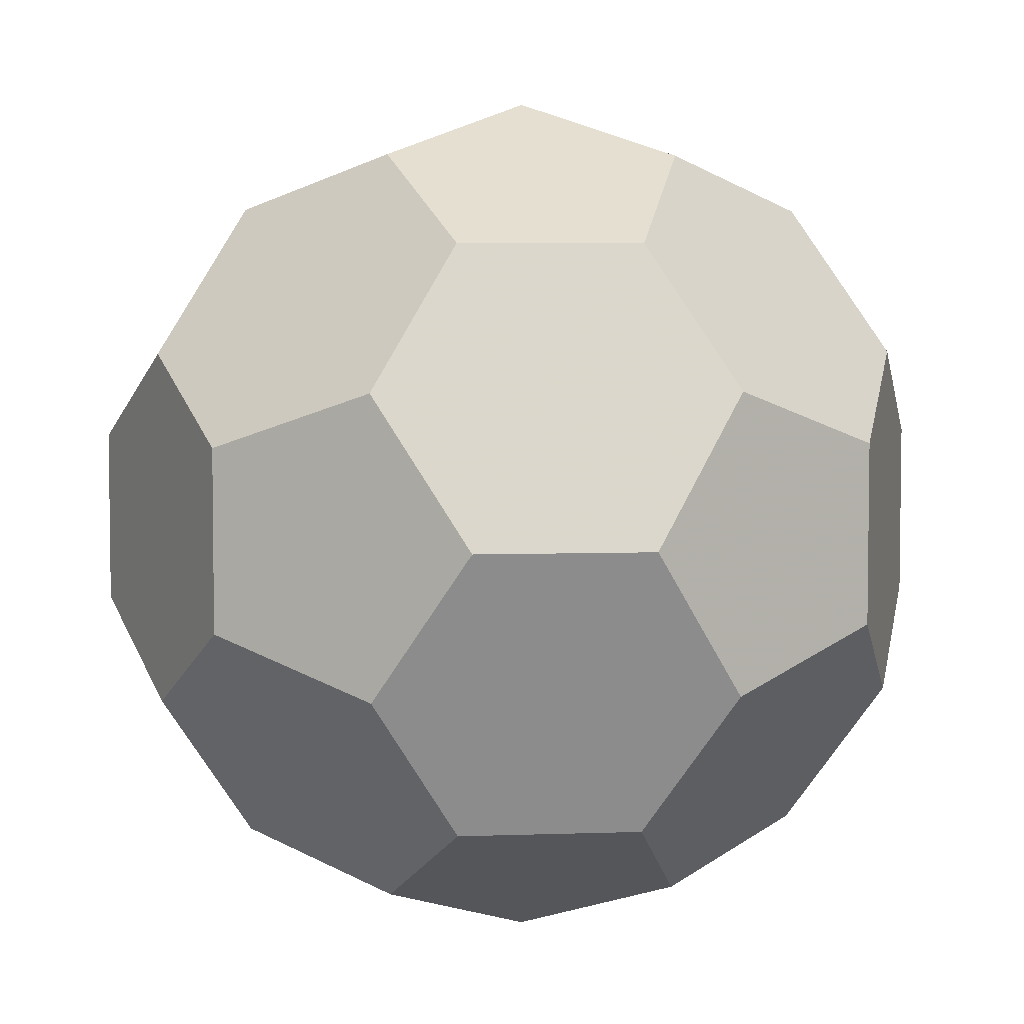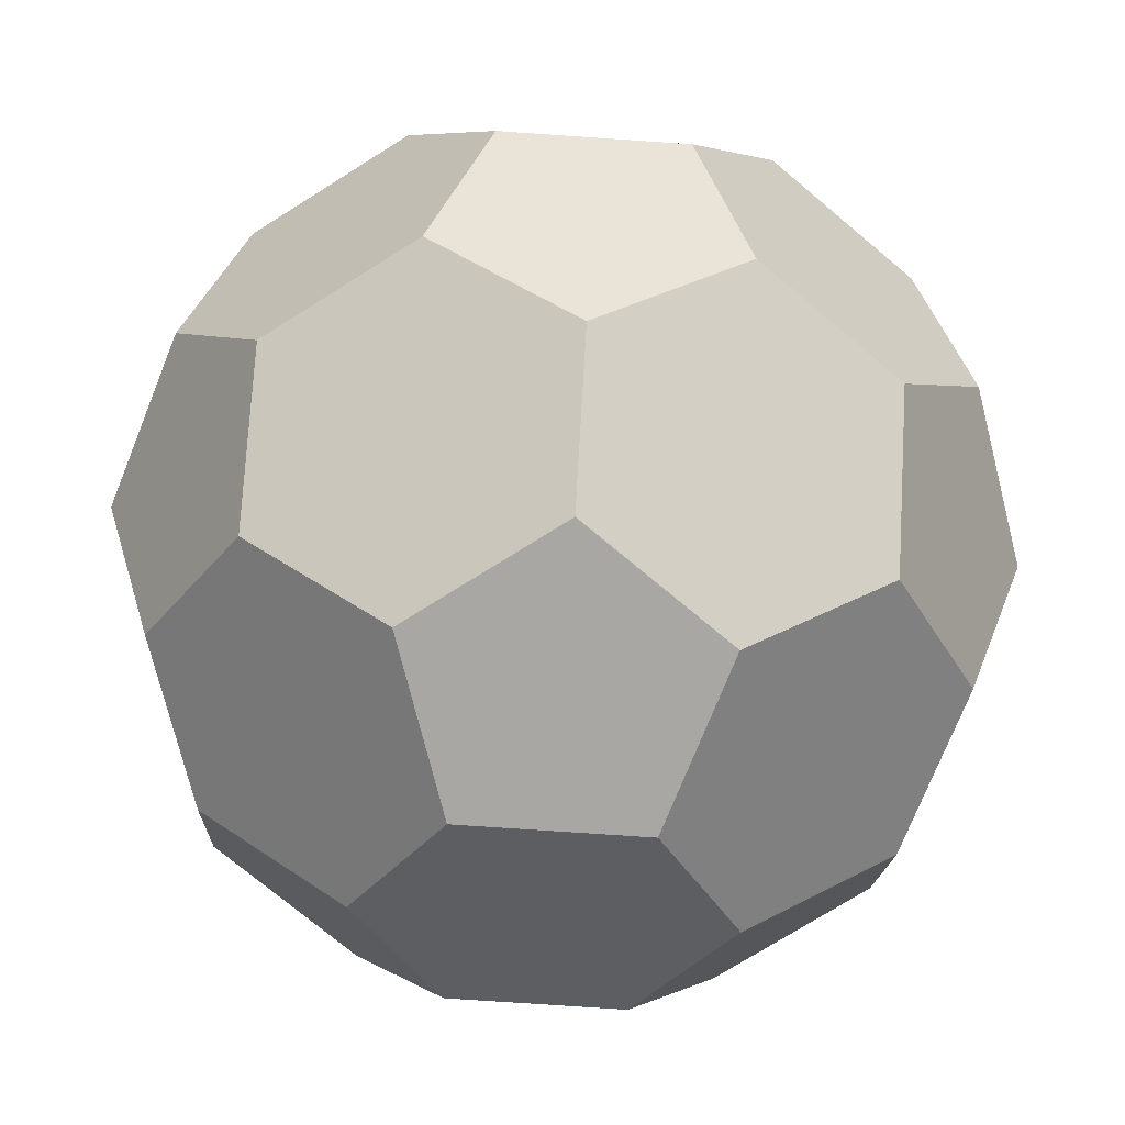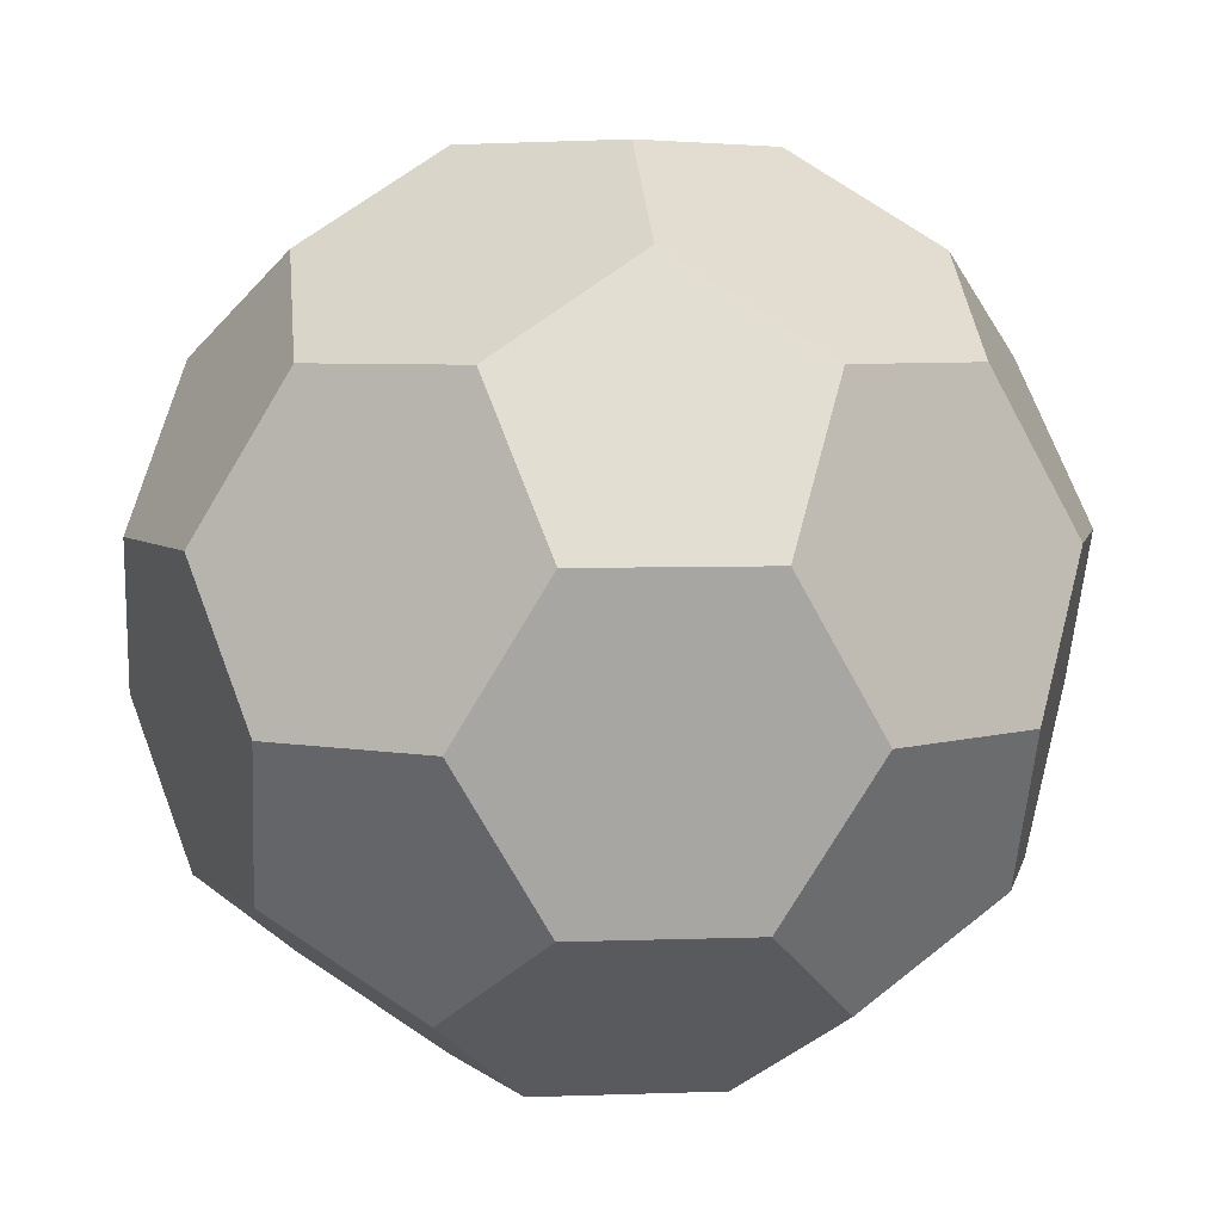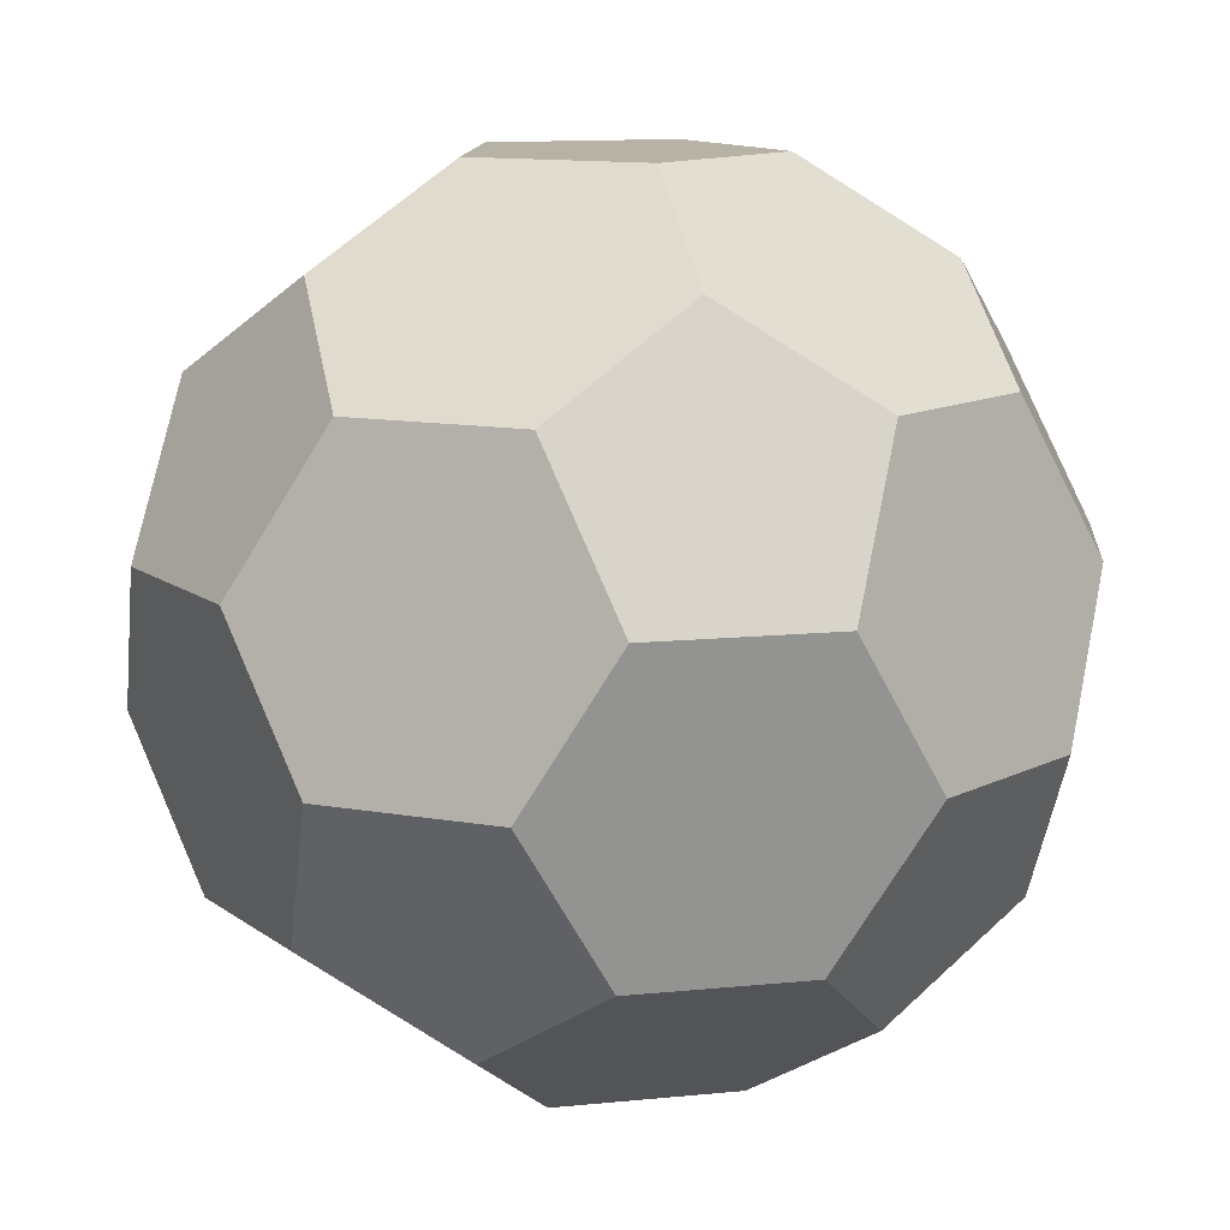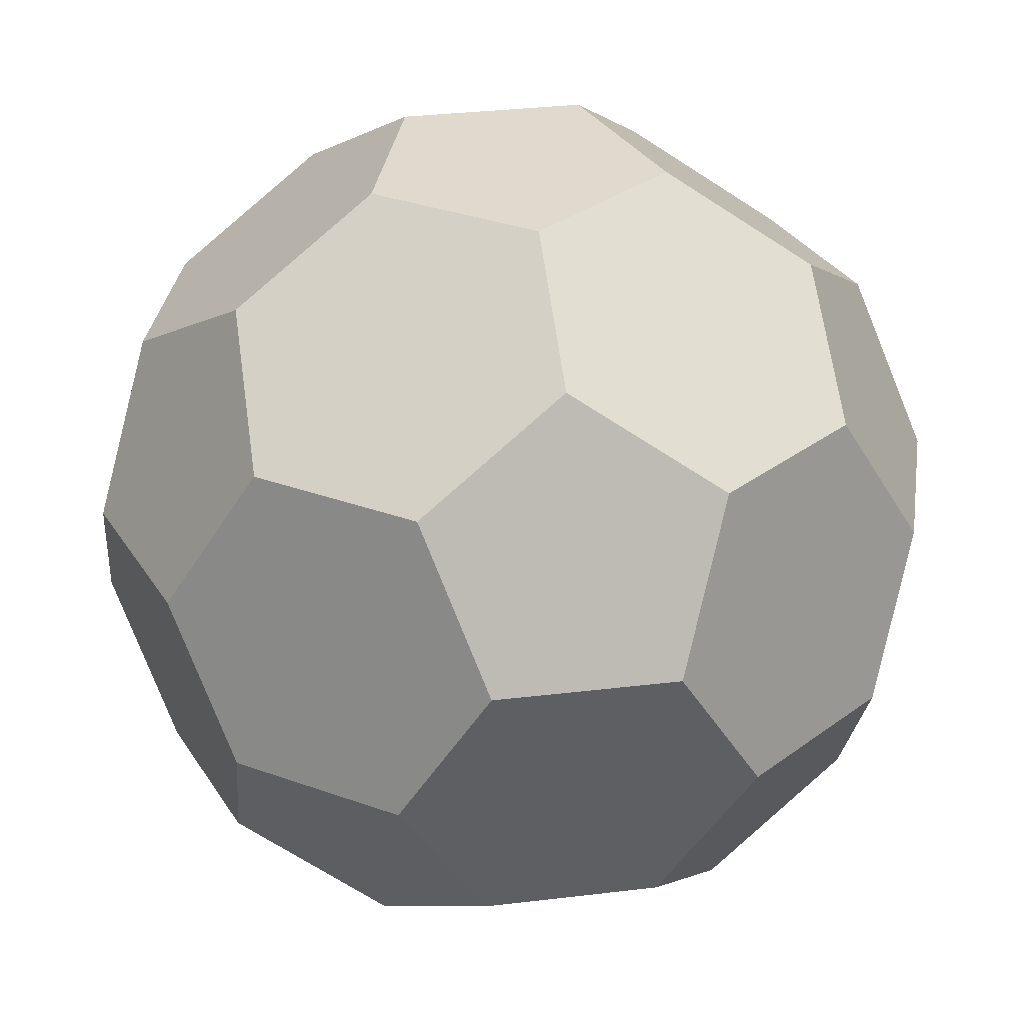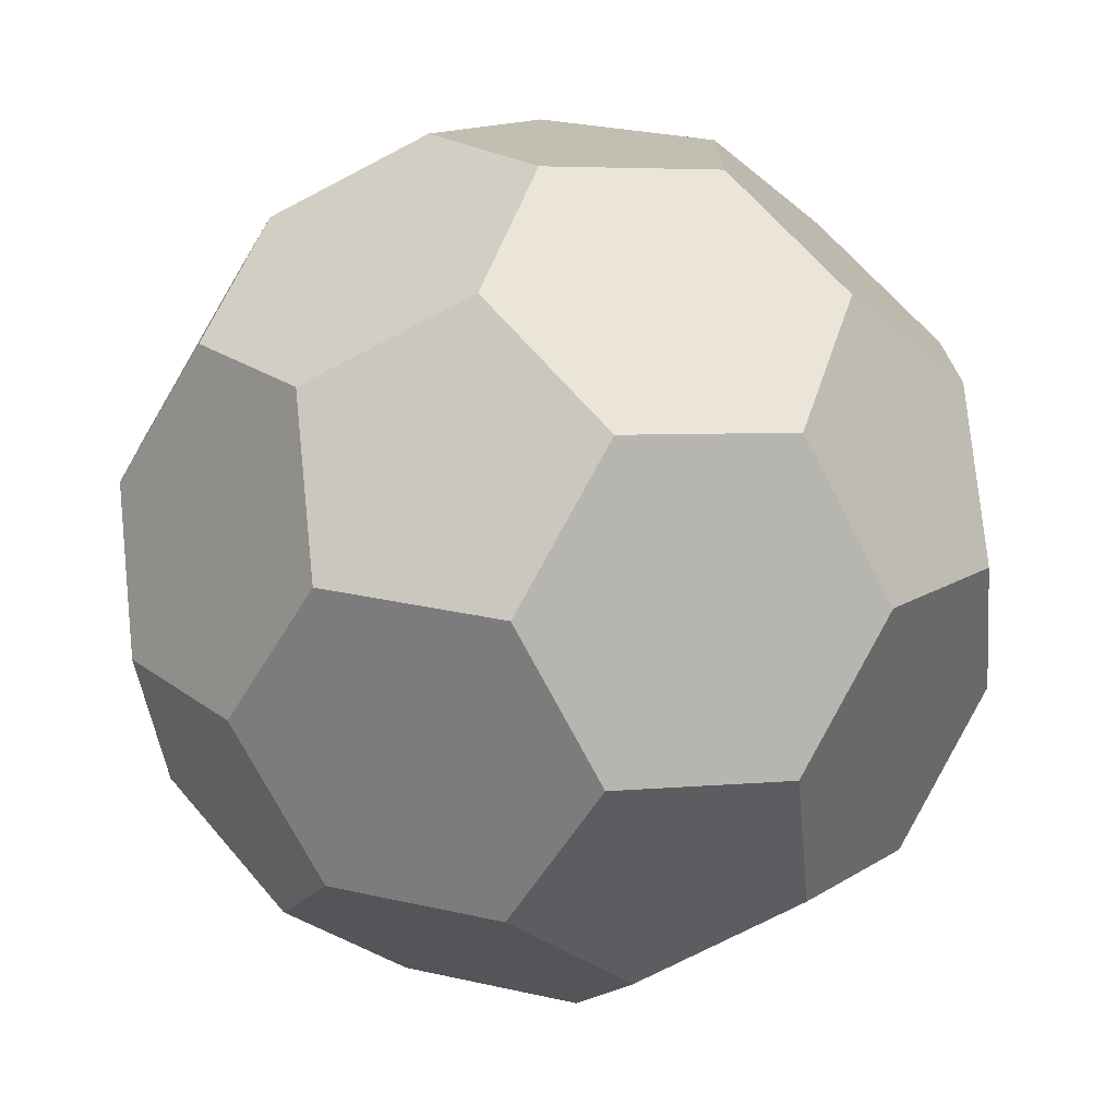
<metadata>
{"format":"obj","ext":"obj","renderer":"f3d","projection":"perspective","resolution":1024,"background":"white","views":[{"elev":5.1,"azim":141.7,"up":"+Z"},{"elev":-74.6,"azim":122.1,"up":"+Y"},{"elev":5.4,"azim":155.4,"up":"+Y"},{"elev":12.4,"azim":-139.4,"up":"+Y"},{"elev":32.9,"azim":8.5,"up":"+Y"},{"elev":-73.0,"azim":-4.1,"up":"+Z"}]}
</metadata>
<code>
o pilka
v 0.5747 1.547 0
v 0.1776 1.547 -0.5465
v -0.4649 1.547 -0.3378
v -0.4649 1.547 0.3378
v 0.1776 1.547 0.5465
v 1.127 1.206 0
v 1.304 0.8507 -0.5465
v 1.592 0.276 -0.3378
v 1.592 0.276 0.3378
v 1.304 0.8507 0.5465
v 0.3482 1.206 1.071
v 0.9228 0.8507 1.071
v 0.8131 0.276 1.409
v 0.1706 0.276 1.618
v -0.1168 0.8507 1.409
v -0.9115 1.206 0.6622
v -0.7339 0.8507 1.209
v -1.089 0.276 1.209
v -1.486 0.276 0.6622
v -1.376 0.8507 0.3244
v -0.9115 1.206 -0.6622
v -1.376 0.8507 -0.3244
v -1.486 0.276 -0.6622
v -1.089 0.276 -1.209
v -0.7339 0.8507 -1.209
v 0.3482 1.206 -1.071
v -0.1168 0.8507 -1.409
v 0.1706 0.276 -1.618
v 0.8131 0.276 -1.409
v 0.9228 0.8507 -1.071
v -1.592 -0.276 0.3378
v -1.304 -0.8507 0.5465
v -1.127 -1.206 0
v -1.304 -0.8507 -0.5465
v -1.592 -0.276 -0.3378
v -0.8131 -0.276 -1.409
v -0.9228 -0.8507 -1.071
v -0.3482 -1.206 -1.071
v 0.1168 -0.8507 -1.409
v -0.1706 -0.276 -1.618
v 1.486 -0.276 -0.6622
v 1.089 -0.276 -1.209
v 0.7339 -0.8507 -1.209
v 0.9115 -1.206 -0.6622
v 1.376 -0.8507 -0.3244
v 1.486 -0.276 0.6622
v 1.376 -0.8507 0.3244
v 0.9115 -1.206 0.6622
v 0.7339 -0.8507 1.209
v 1.089 -0.276 1.209
v -0.1706 -0.276 1.618
v 0.1168 -0.8507 1.409
v -0.3482 -1.206 1.071
v -0.9228 -0.8507 1.071
v -0.8131 -0.276 1.409
v -0.5747 -1.547 0
v -0.1776 -1.547 0.5465
v 0.4649 -1.547 0.3378
v 0.4649 -1.547 -0.3378
v -0.1776 -1.547 -0.5465
f 1 5 11 12 10 6
f 5 4 16 17 15 11
f 4 3 21 22 20 16
f 3 2 26 27 25 21
f 6 7 30 26 2 1
f 23 24 36 37 34 35
f 12 13 50 46 9 10
f 28 29 42 43 39 40
f 17 18 55 51 14 15
f 8 9 46 47 45 41
f 22 23 35 31 19 20
f 13 14 51 52 49 50
f 27 28 40 36 24 25
f 31 32 54 55 18 19
f 7 8 41 42 29 30
f 32 33 56 57 53 54
f 37 38 60 56 33 34
f 43 44 59 60 38 39
f 47 48 58 59 44 45
f 52 53 57 58 48 49
f 1 2 3 4 5
f 6 10 9 8 7
f 11 15 14 13 12
f 16 20 19 18 17
f 21 25 24 23 22
f 26 30 29 28 27
f 31 35 34 33 32
f 36 40 39 38 37
f 41 45 44 43 42
f 46 50 49 48 47
f 51 55 54 53 52
f 56 60 59 58 57

</code>
